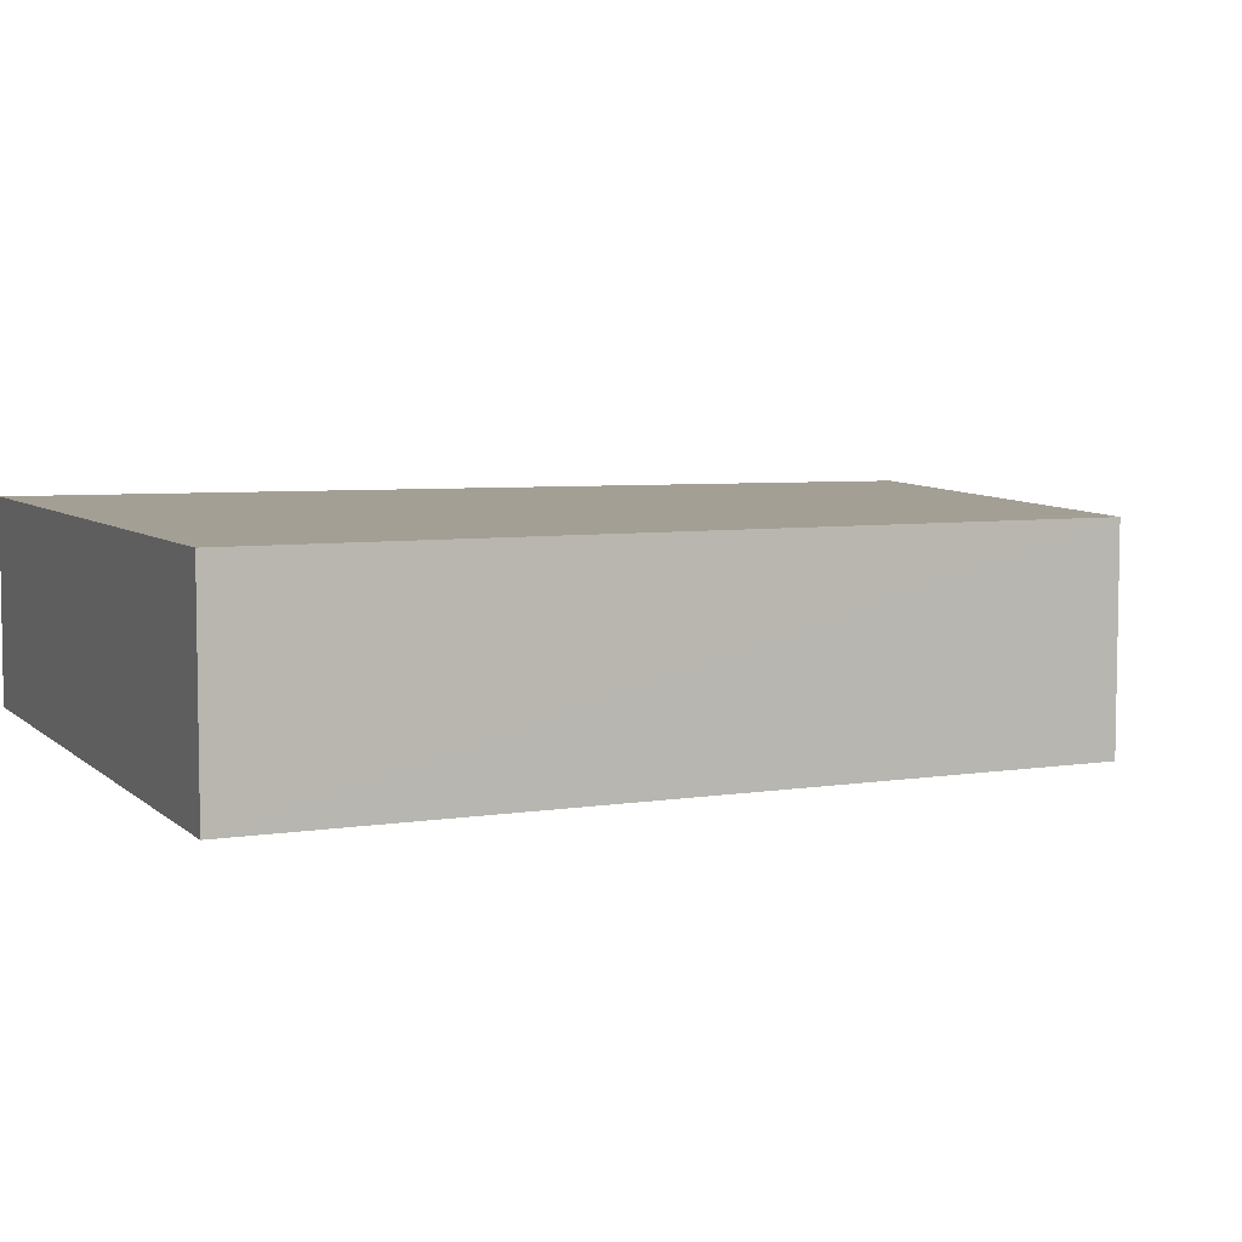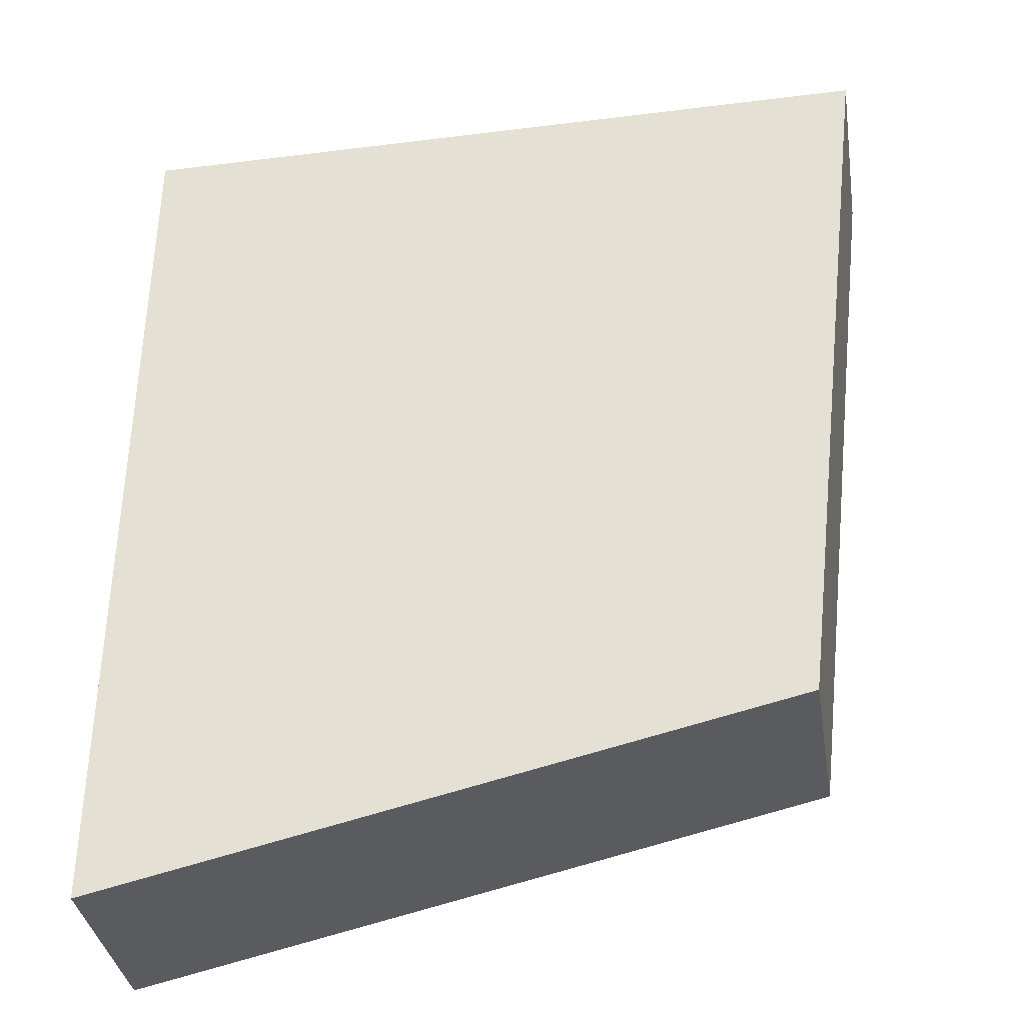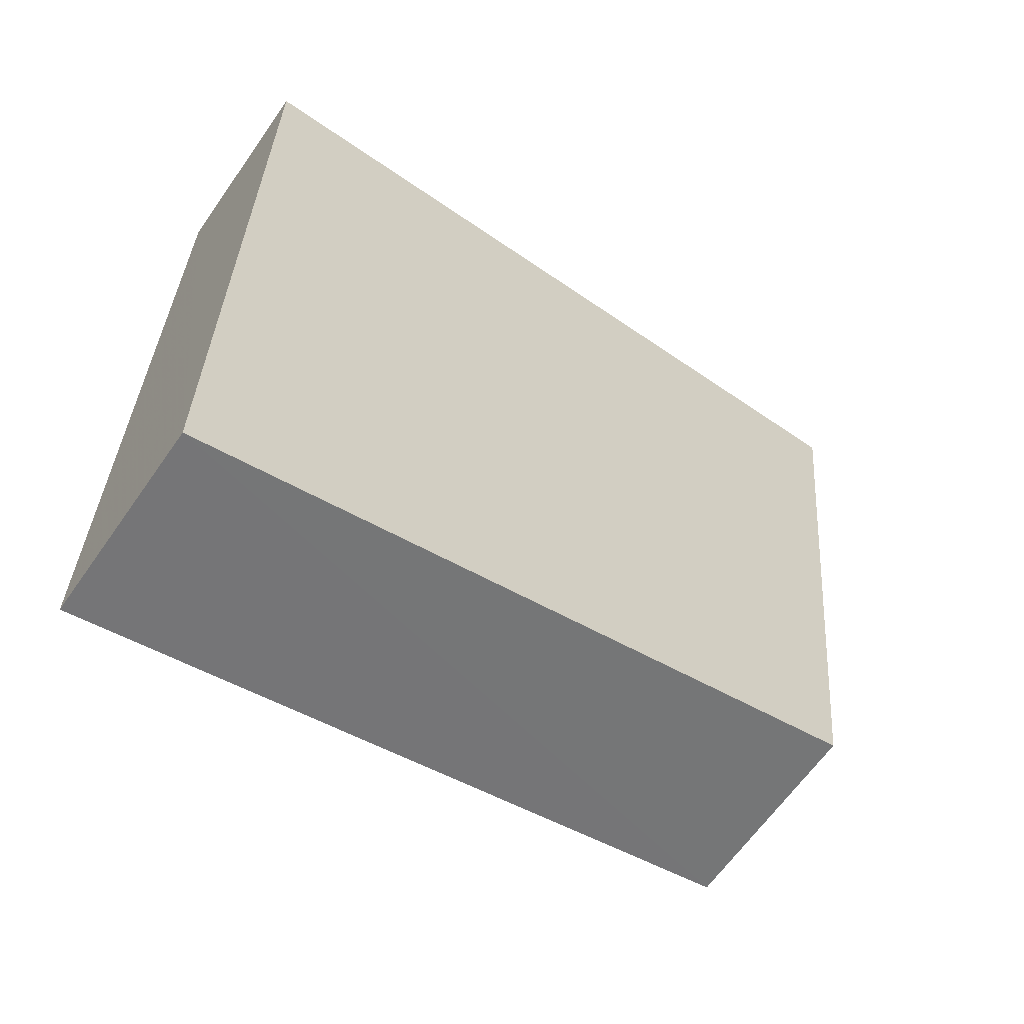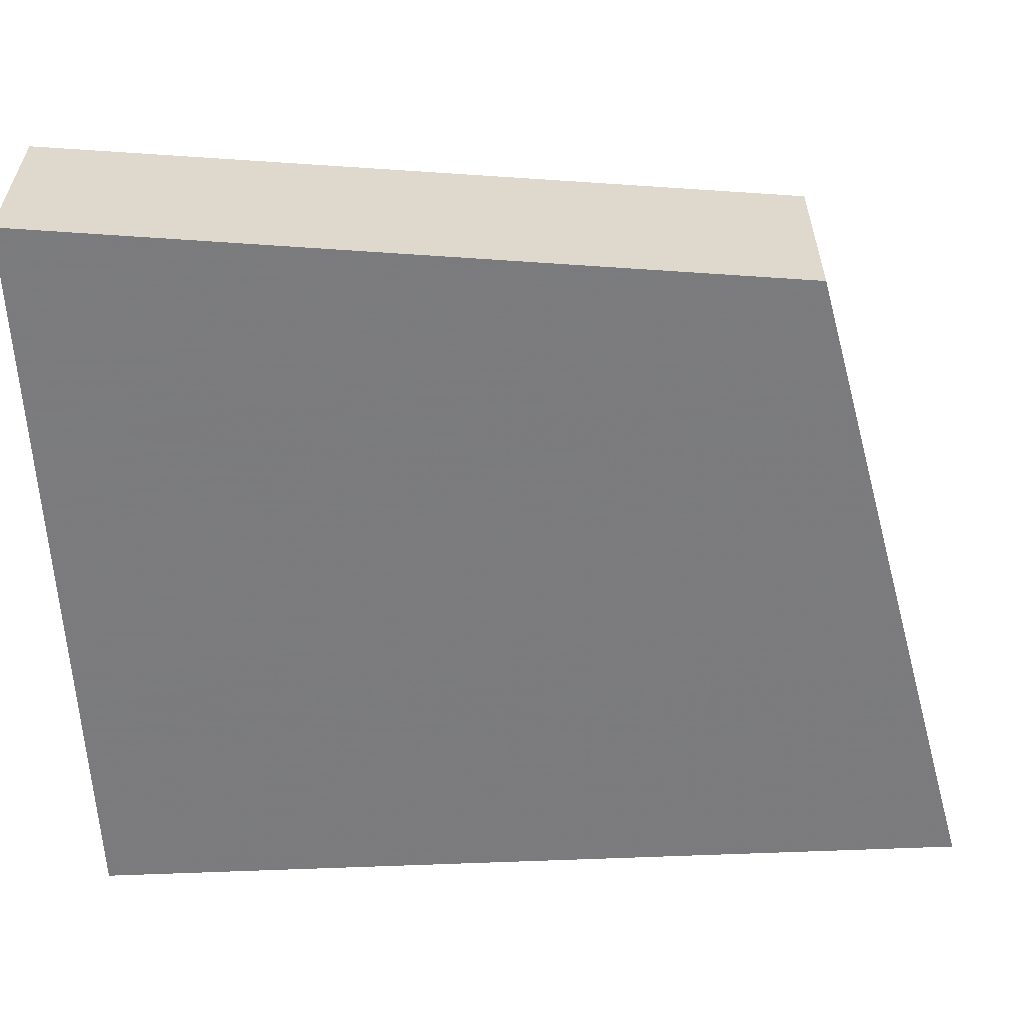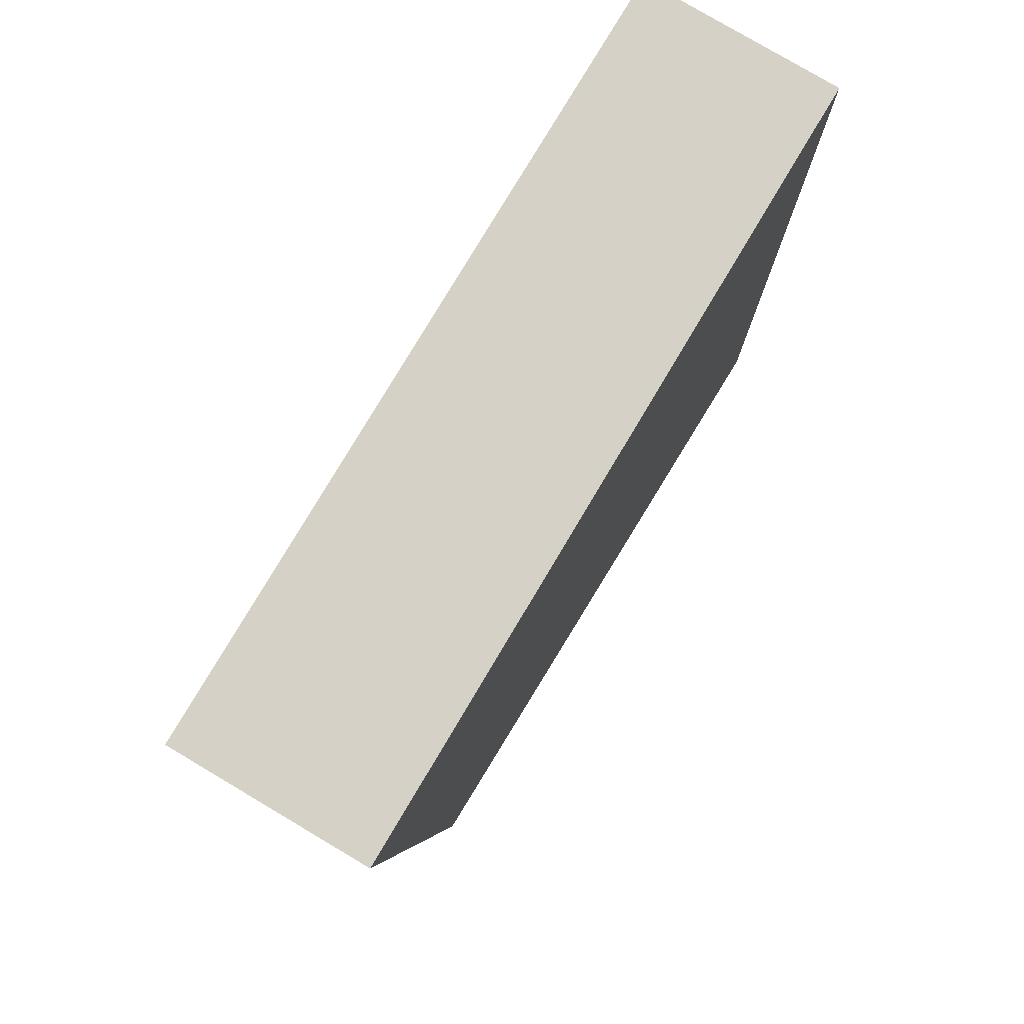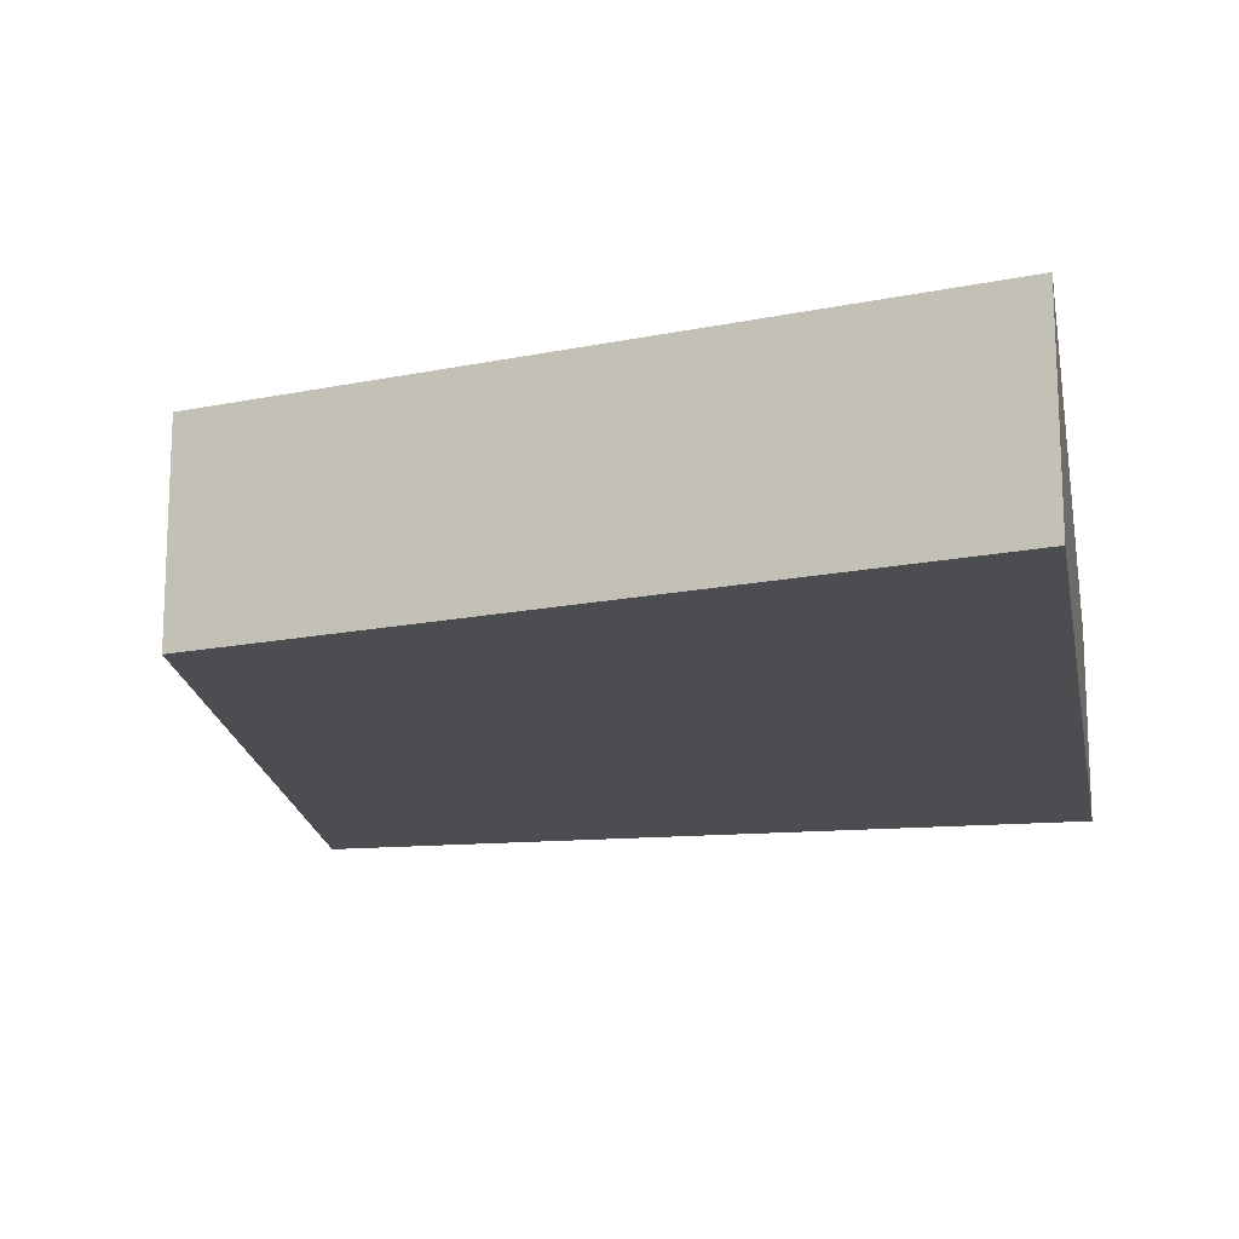
<metadata>
{"format":"obj","ext":"obj","renderer":"f3d","projection":"perspective","resolution":1024,"background":"white","views":[{"elev":5.3,"azim":-112.1,"up":"+Z"},{"elev":-36.5,"azim":-170.8,"up":"+Y"},{"elev":-63.3,"azim":145.1,"up":"+Y"},{"elev":-58.6,"azim":-87.3,"up":"+Z"},{"elev":78.9,"azim":-59.2,"up":"+Y"},{"elev":-15.9,"azim":10.6,"up":"+Z"}]}
</metadata>
<code>
v 0.3411 -0.09062 0.007736
v 0.3411 -0.09057 -0.01145
v 0.3409 -0.0003633 0.007736
v 0.2652 -0.0003633 0.007736
v 0.274 -0.07564 0.007736
v 0.2651 -0.0004088 -0.0114
v 0.3409 -0.0004088 -0.01139
v 0.274 -0.07553 -0.01145
f 1 2 3
f 1 3 4
f 5 2 1
f 5 1 4
f 6 4 3
f 6 5 4
f 7 6 3
f 7 3 2
f 7 2 6
f 8 6 2
f 8 2 5
f 8 5 6

</code>
